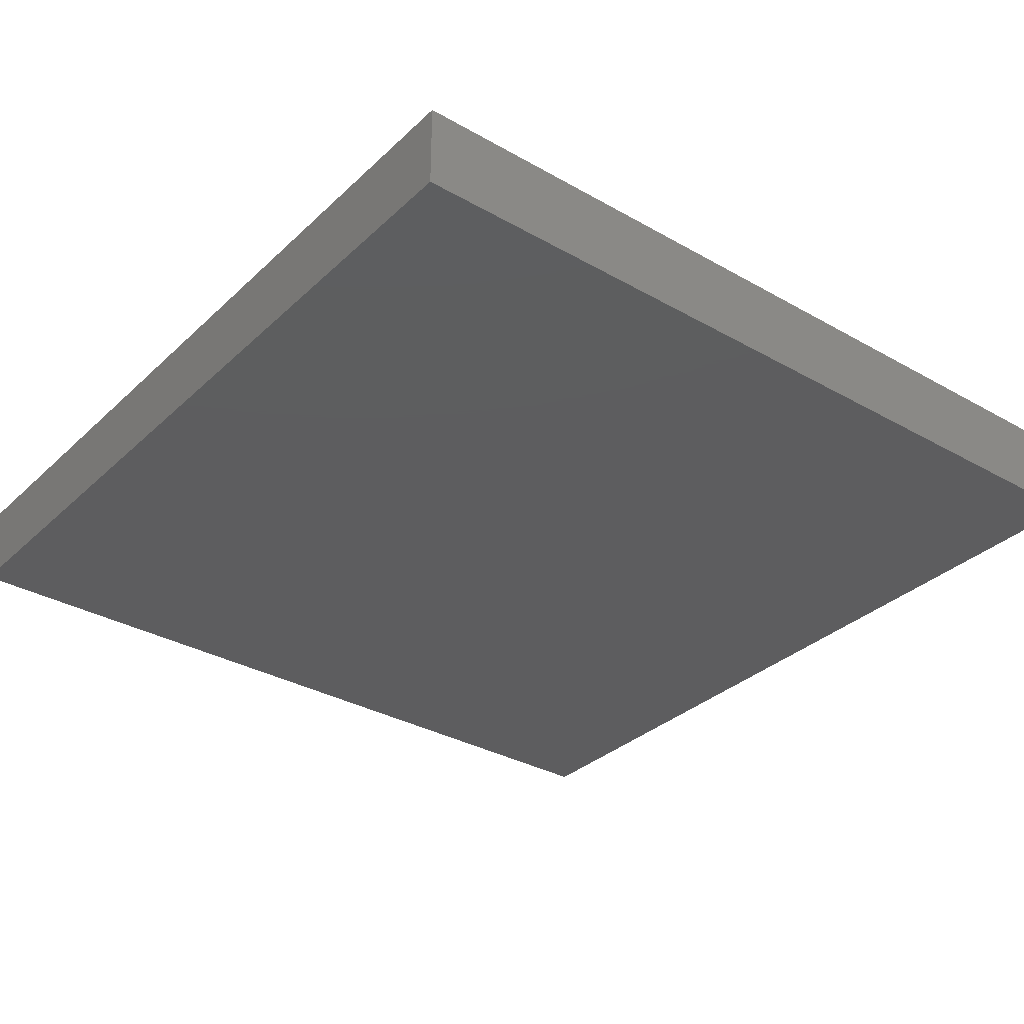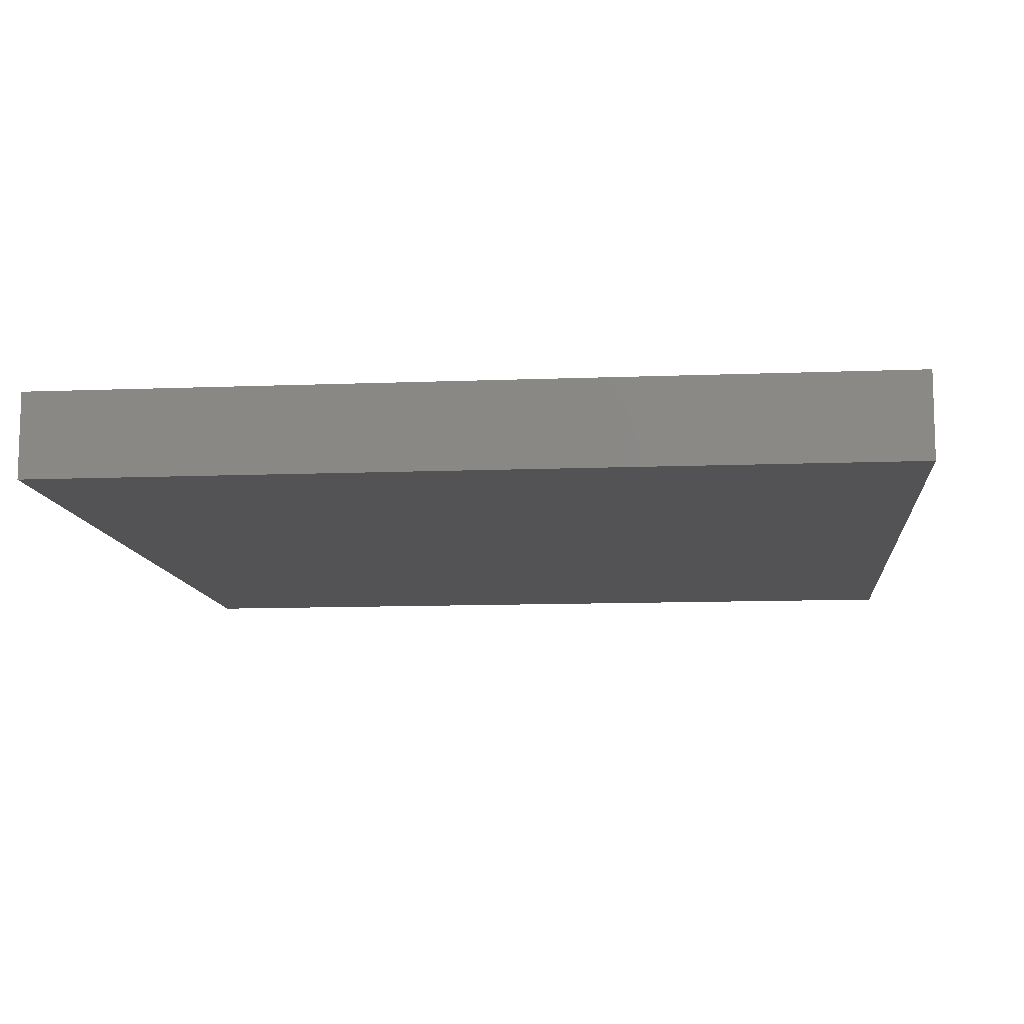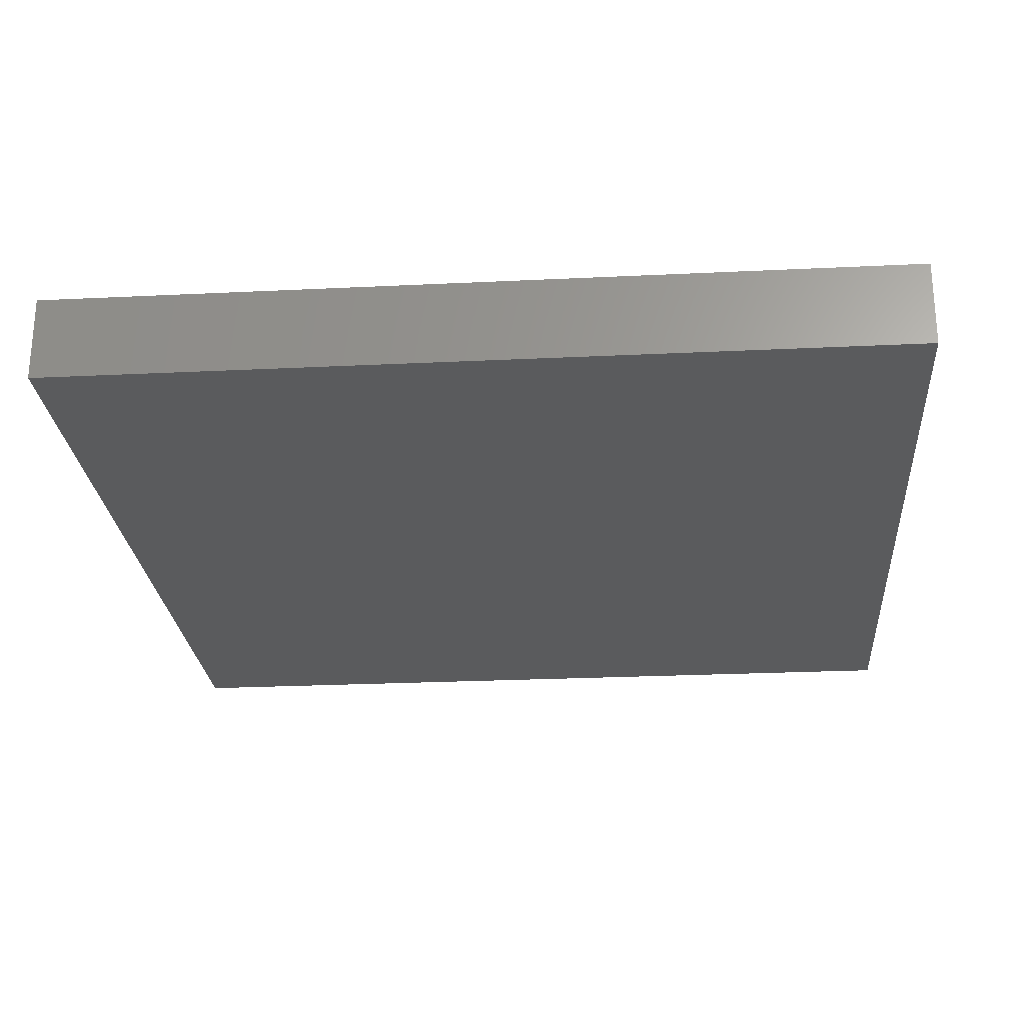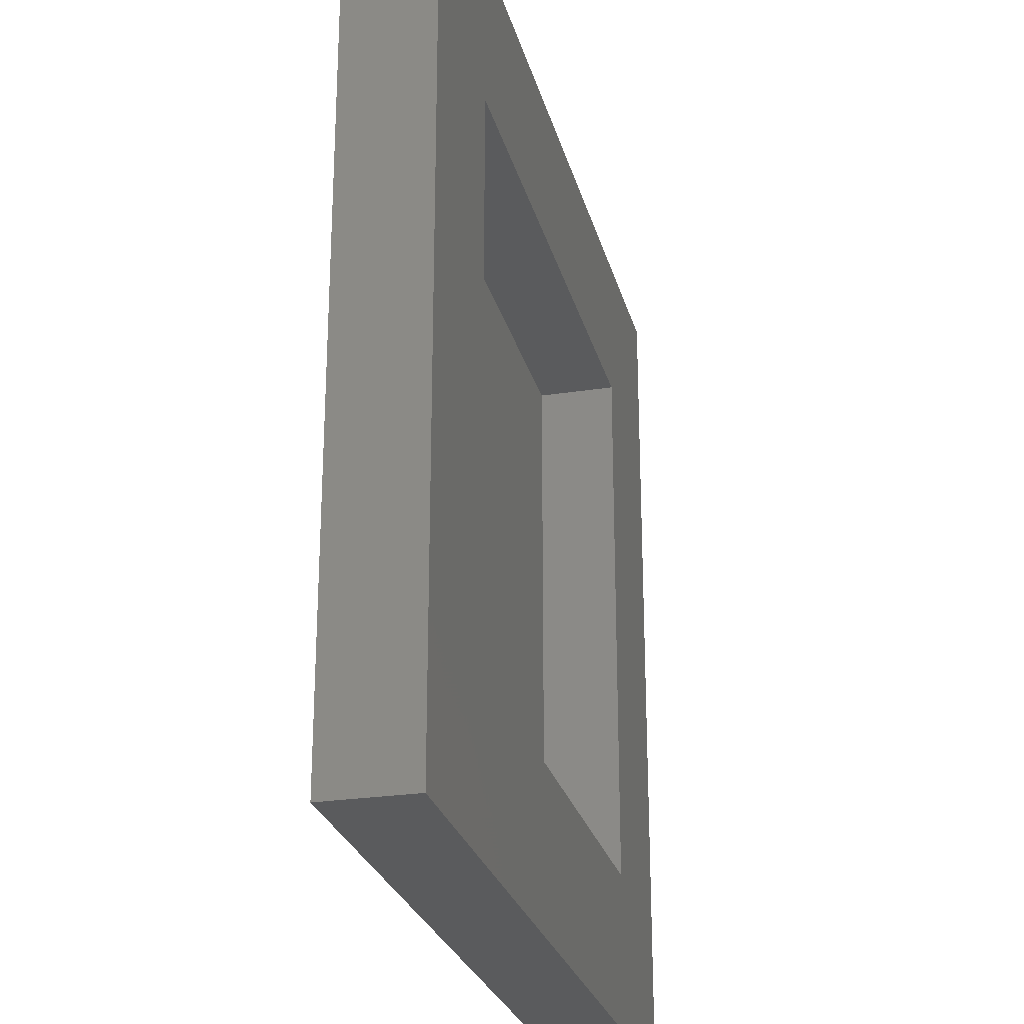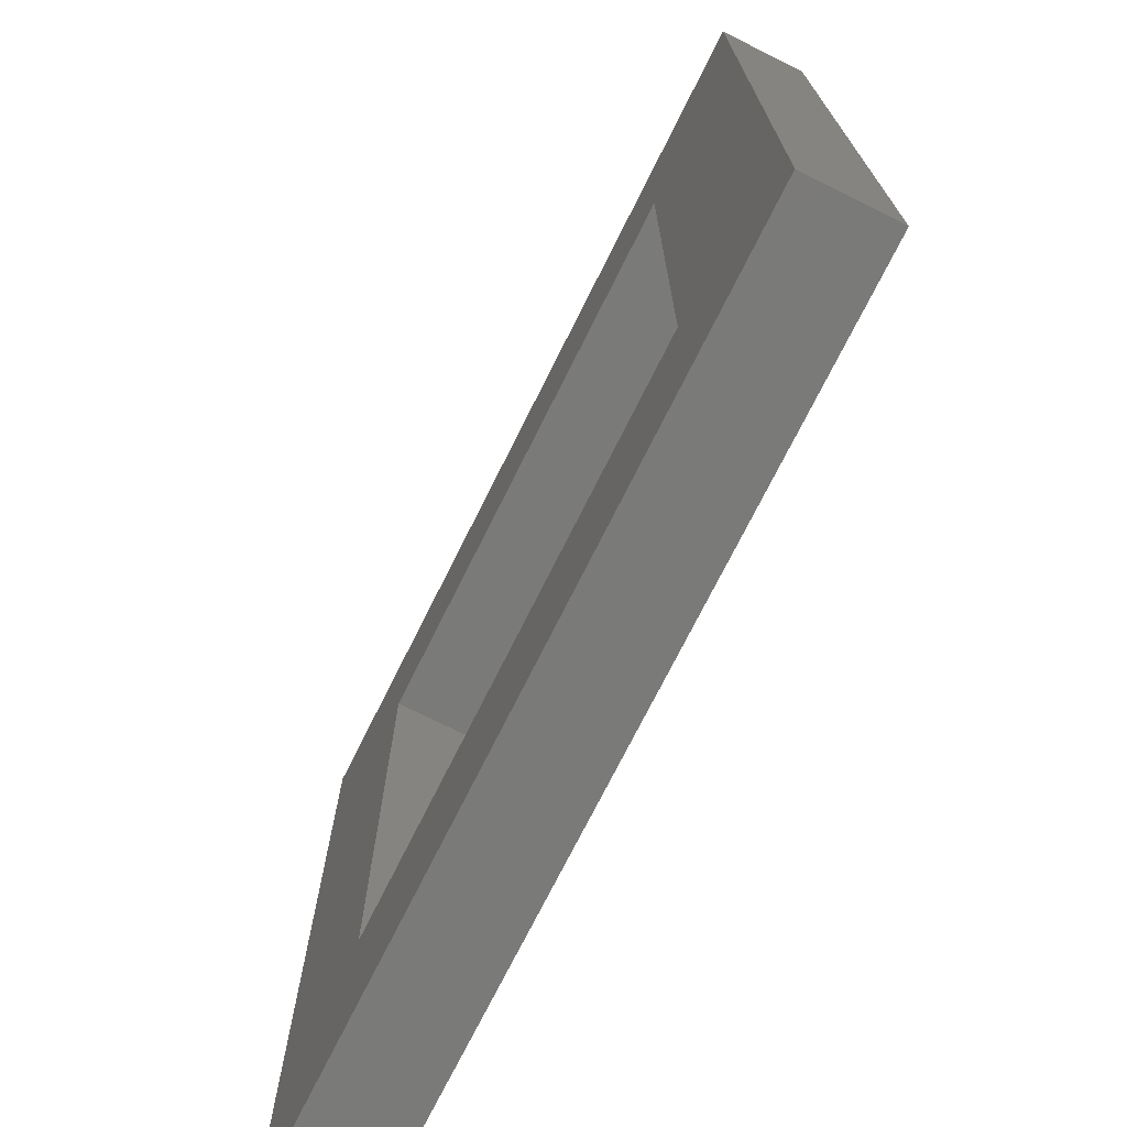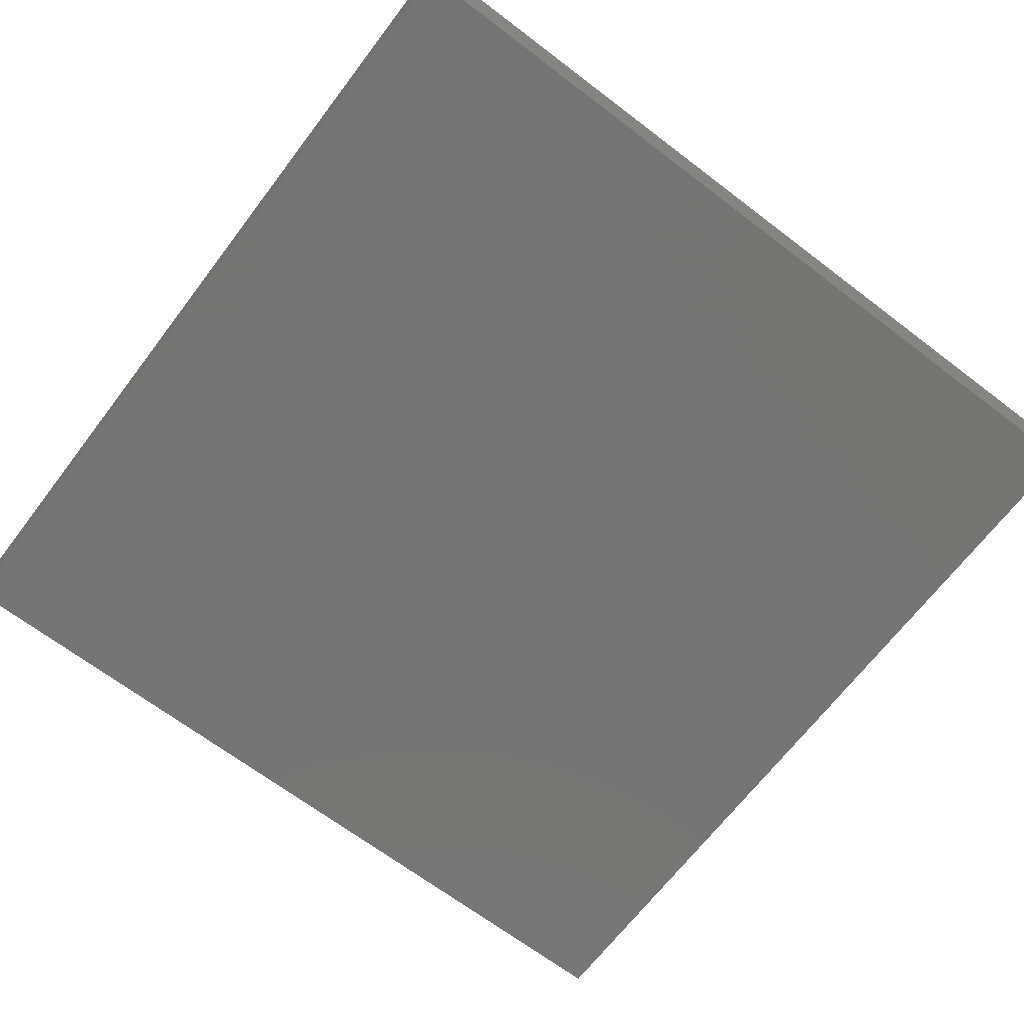
<metadata>
{"format":"stl","ext":"stl","renderer":"f3d","projection":"perspective","resolution":1024,"background":"white","views":[{"elev":-32.8,"azim":-38.2,"up":"+Z"},{"elev":-10.9,"azim":95.6,"up":"+Z"},{"elev":-25.0,"azim":-85.5,"up":"+Z"},{"elev":-25.9,"azim":-76.1,"up":"+Y"},{"elev":-73.1,"azim":63.5,"up":"+Y"},{"elev":-67.6,"azim":-37.3,"up":"+Z"}]}
</metadata>
<code>
# stl→obj: 16 verts, 28 faces
v 100 0 10
v 100 100 0
v 100 100 10
v 100 0 0
v 81.82 81.82 10
v 18.18 81.82 10
v 0 100 10
v 18.18 18.18 10
v 81.82 18.18 10
v 0 0 10
v 18.18 81.82 1
v 81.82 18.18 1
v 81.82 81.82 1
v 18.18 18.18 1
v 0 0 0
v 0 100 0
f 1 2 3
f 2 1 4
f 3 5 1
f 3 6 5
f 6 7 8
f 7 6 3
f 9 1 5
f 8 1 9
f 8 10 1
f 10 8 7
f 11 12 13
f 12 11 14
f 15 7 16
f 7 15 10
f 2 7 3
f 7 2 16
f 15 1 10
f 1 15 4
f 8 11 6
f 11 8 14
f 11 5 6
f 5 11 13
f 12 5 13
f 5 12 9
f 12 8 9
f 8 12 14
f 15 2 4
f 2 15 16

</code>
